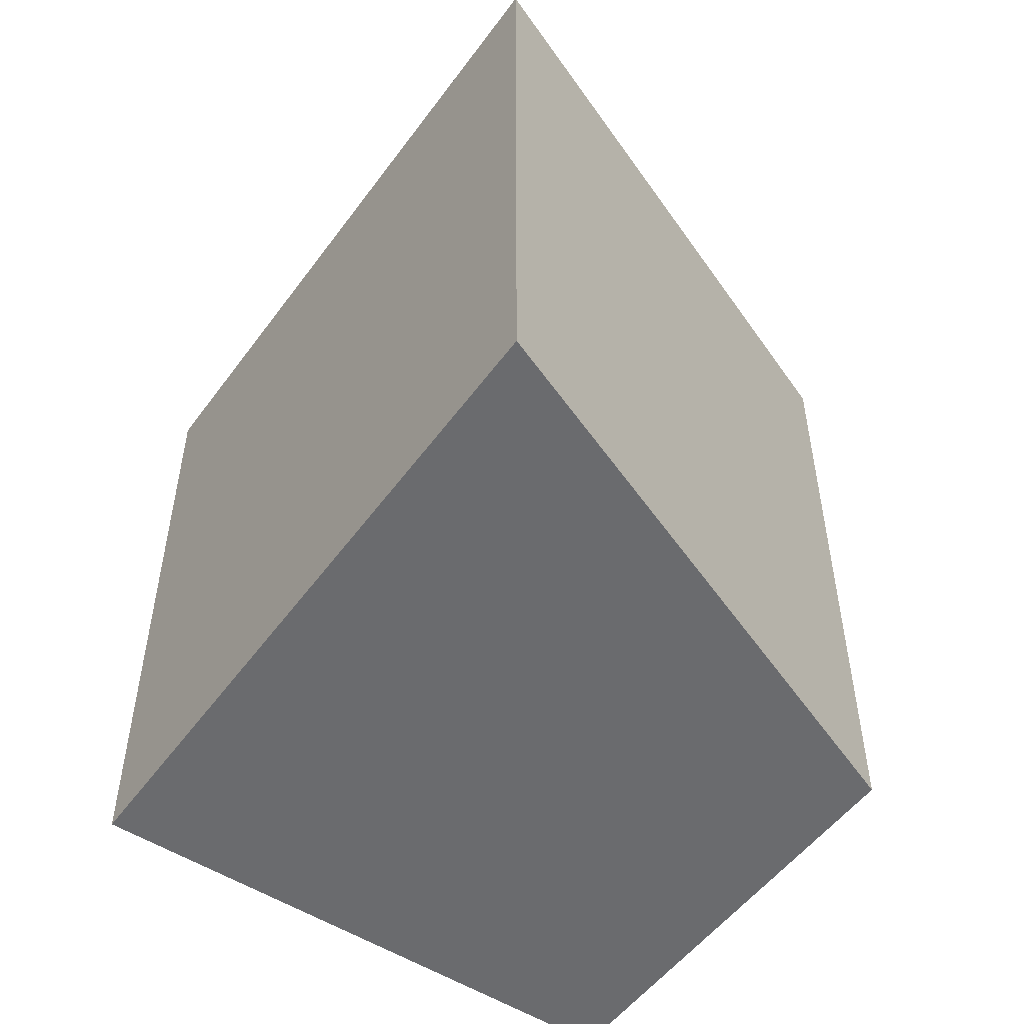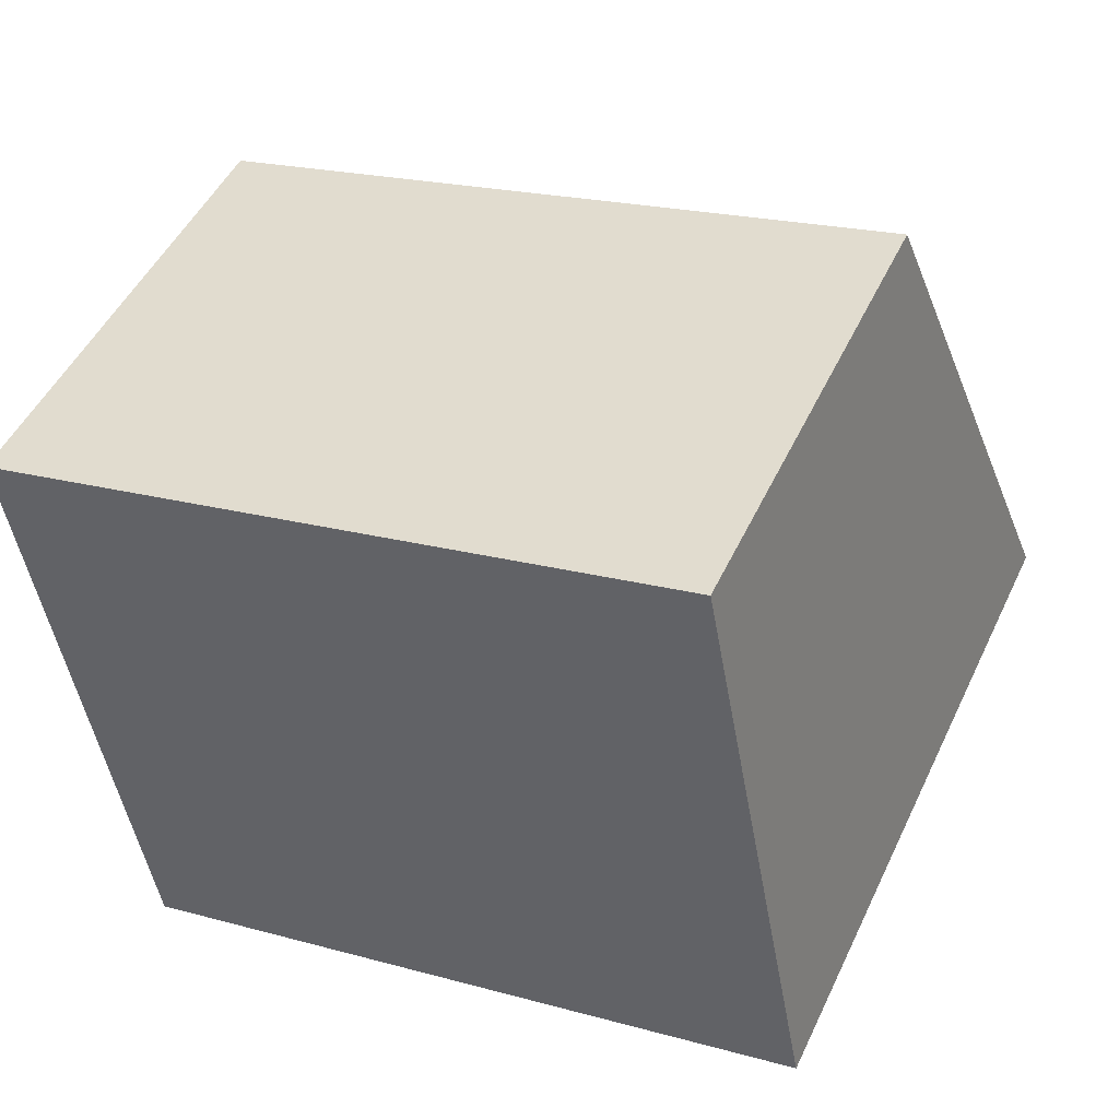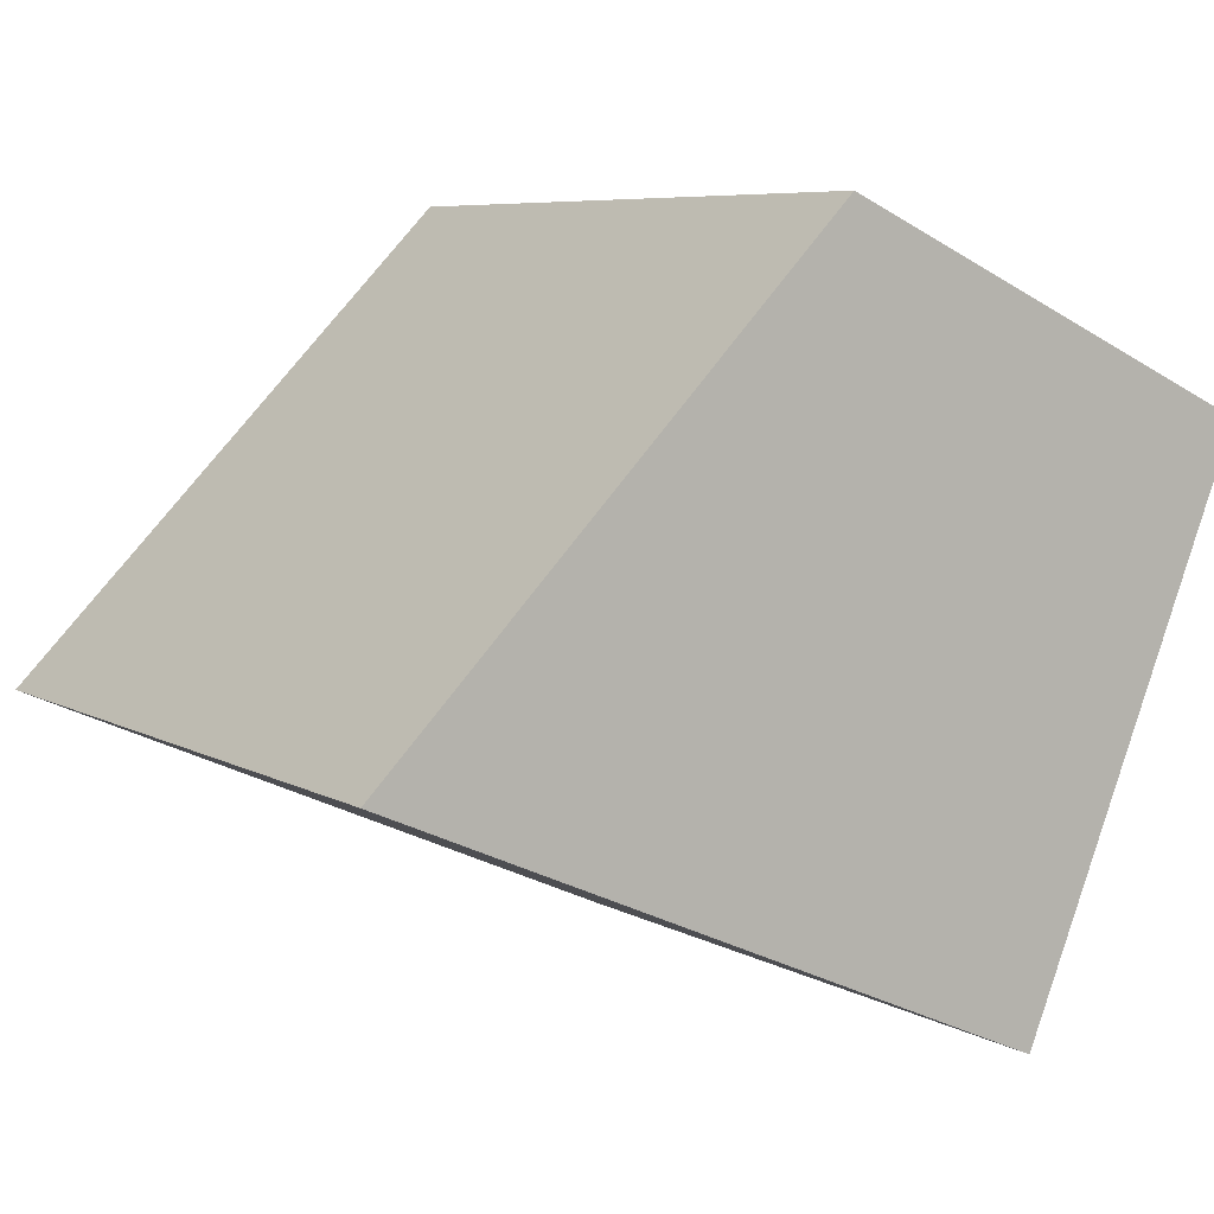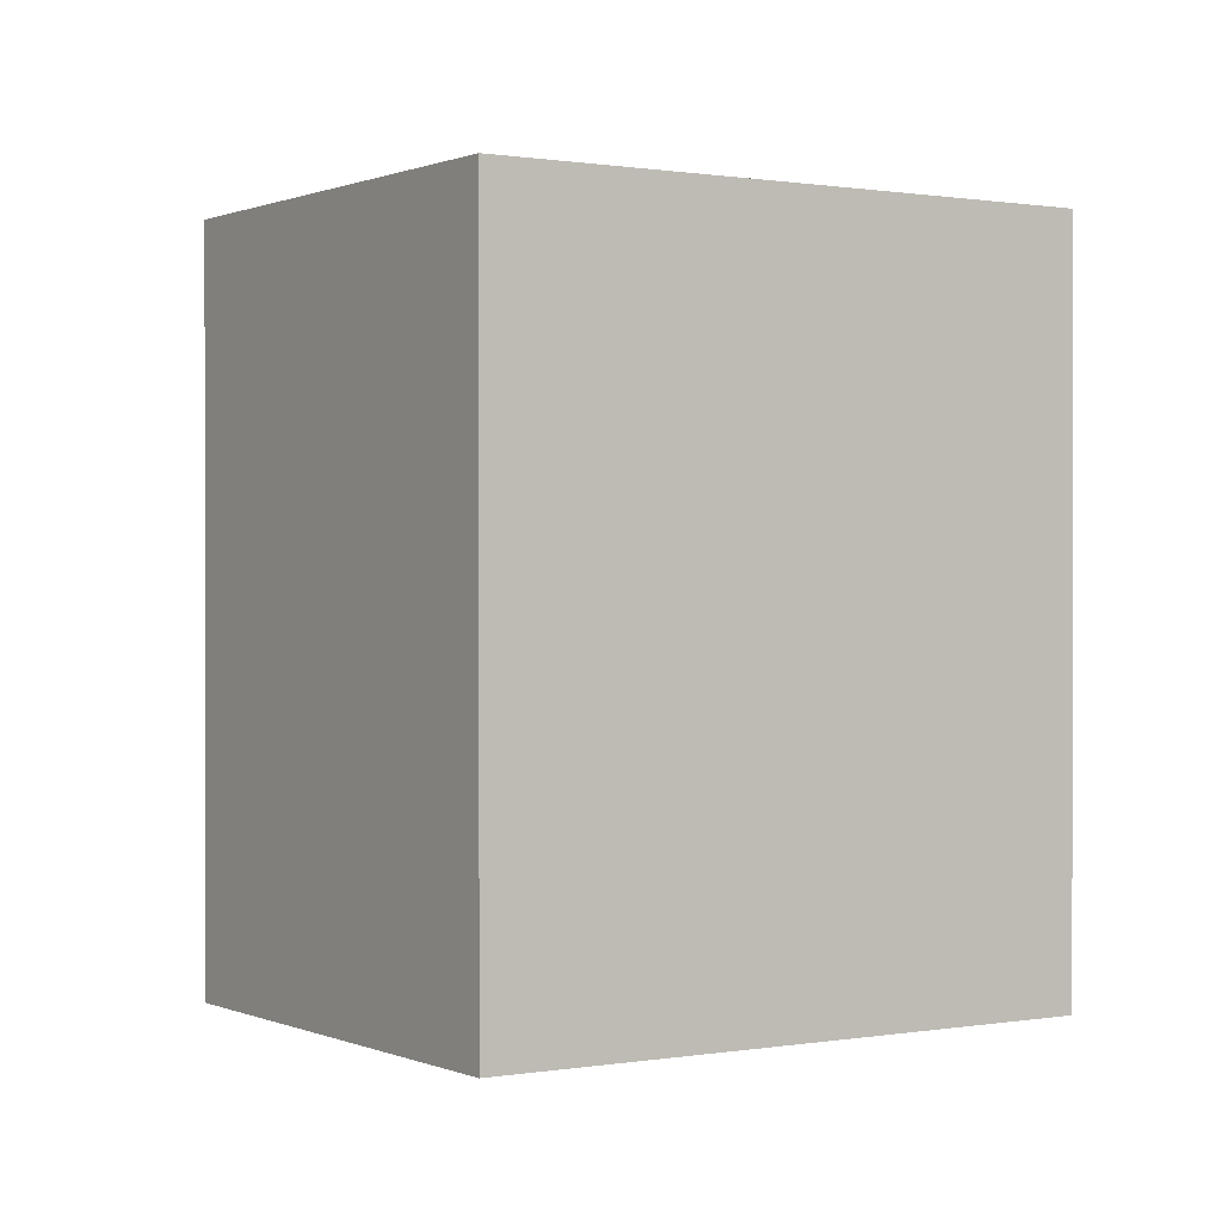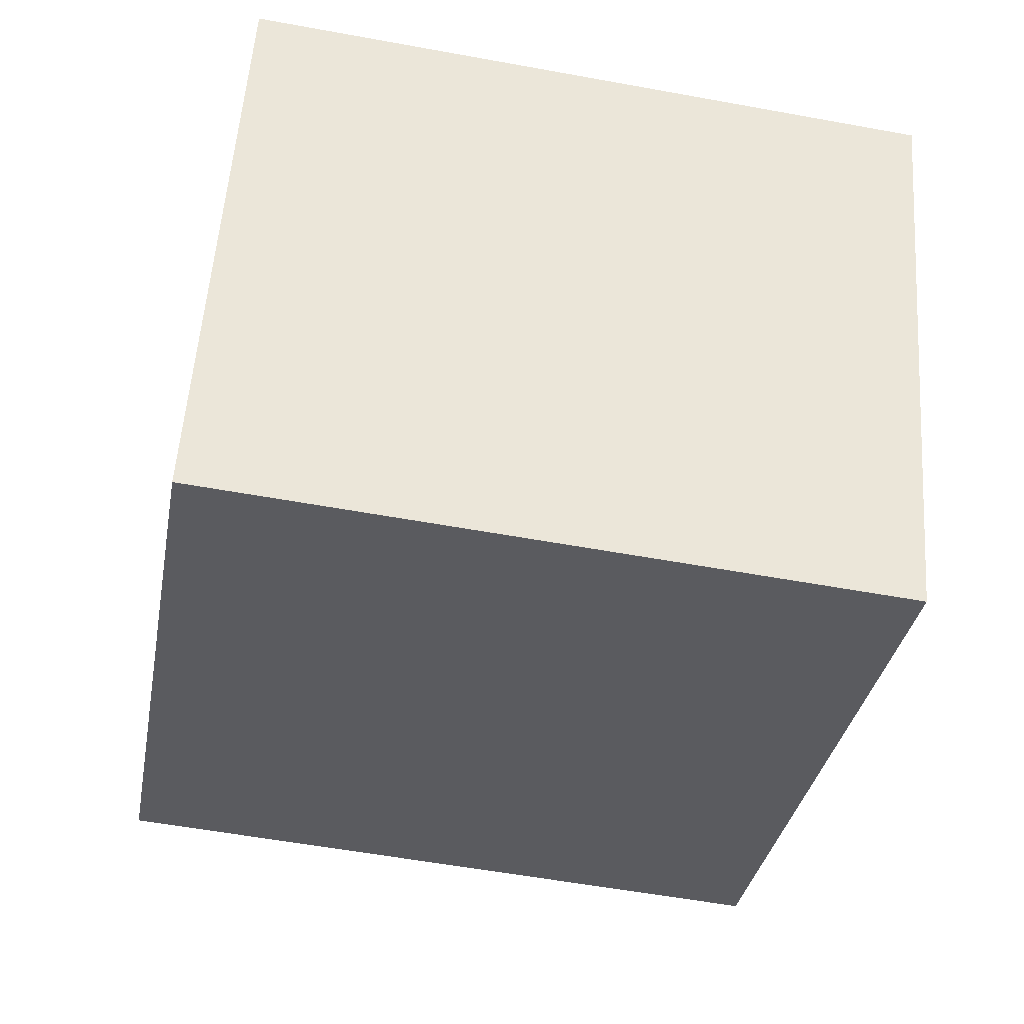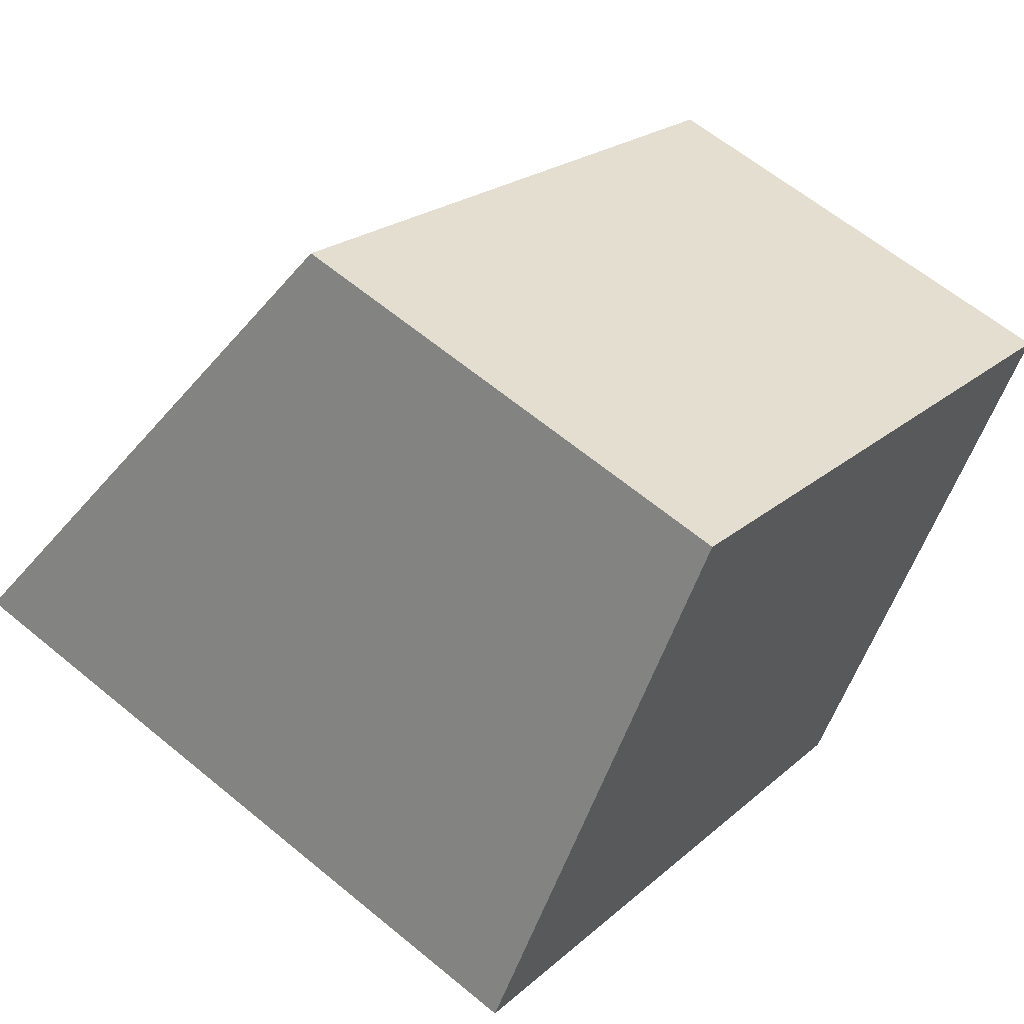
<metadata>
{"format":"obj","ext":"obj","renderer":"f3d","projection":"perspective","resolution":1024,"background":"white","views":[{"elev":-53.3,"azim":-101.6,"up":"+Y"},{"elev":20.6,"azim":116.6,"up":"+Z"},{"elev":6.8,"azim":-32.5,"up":"+Z"},{"elev":0.5,"azim":80.3,"up":"+Y"},{"elev":-56.8,"azim":79.2,"up":"+Z"},{"elev":21.3,"azim":33.6,"up":"+Z"}]}
</metadata>
<code>
v  6.723 10.47 6.82
v  0 0 0
v  6.723 -4.176e-16 6.82
v  0.0002237 10.47 -0.0003316
v  13.09 -2.399e-16 3.917
v  13.09 10.47 3.917
v  12.14 -9.872e-17 1.612
v  12.14 10.47 1.612
v  9.725 2.606e-16 -4.255
v  9.725 10.47 -4.256
v  3.813 10.47 -1.668
v  3.812 1.021e-16 -1.668
g defaultobject
f 1 2 3
f 2 1 4
f 1 5 6
f 5 1 3
f 6 7 8
f 7 6 5
f 8 9 10
f 9 8 7
f 11 9 12
f 9 11 10
f 4 12 2
f 12 4 11
f 1 11 4
f 11 1 6
f 11 6 10
f 10 6 8
f 12 3 2
f 3 12 5
f 5 12 9
f 5 9 7

</code>
